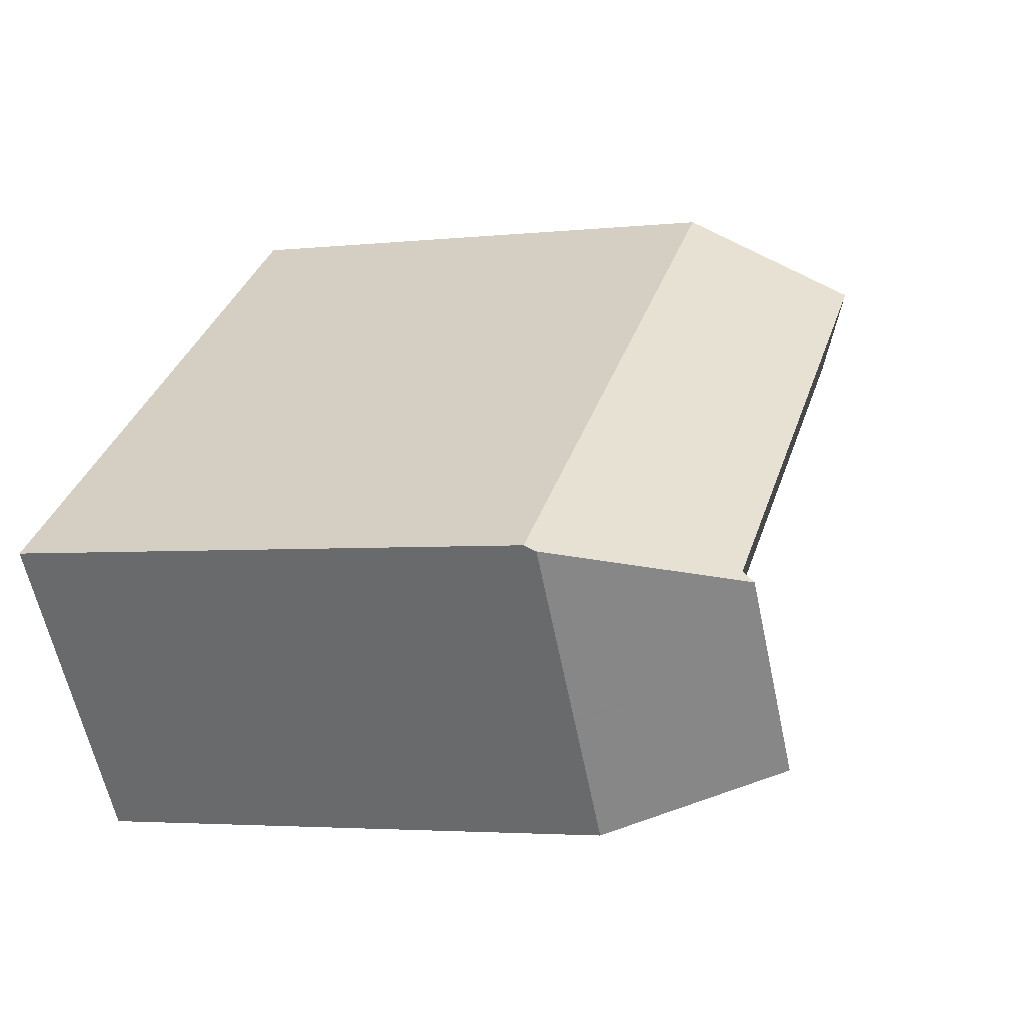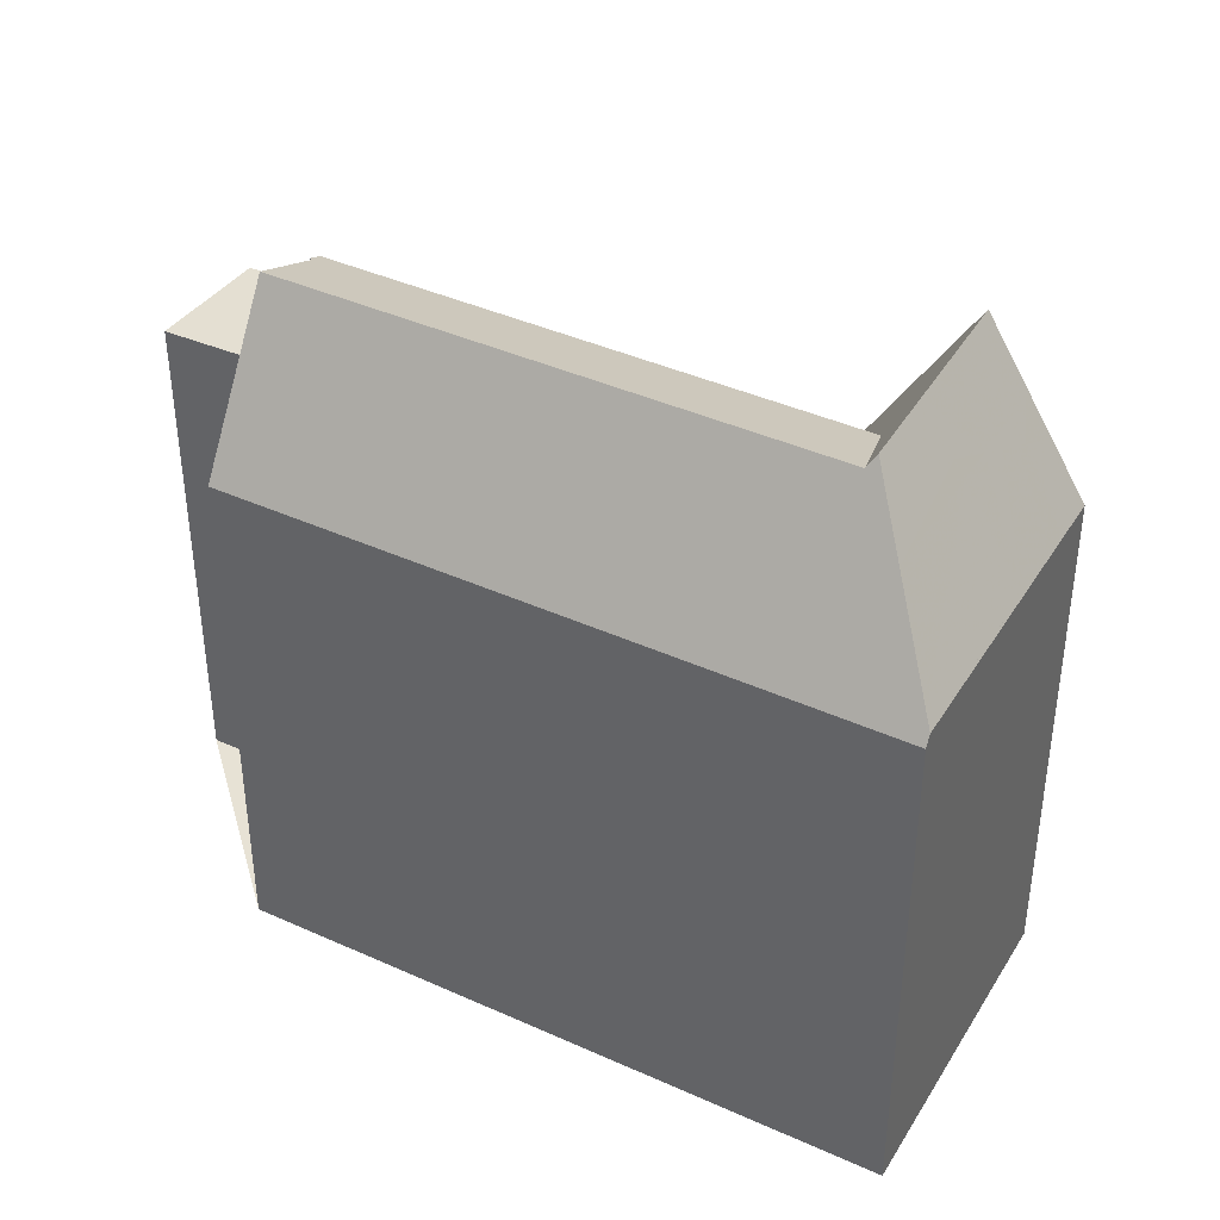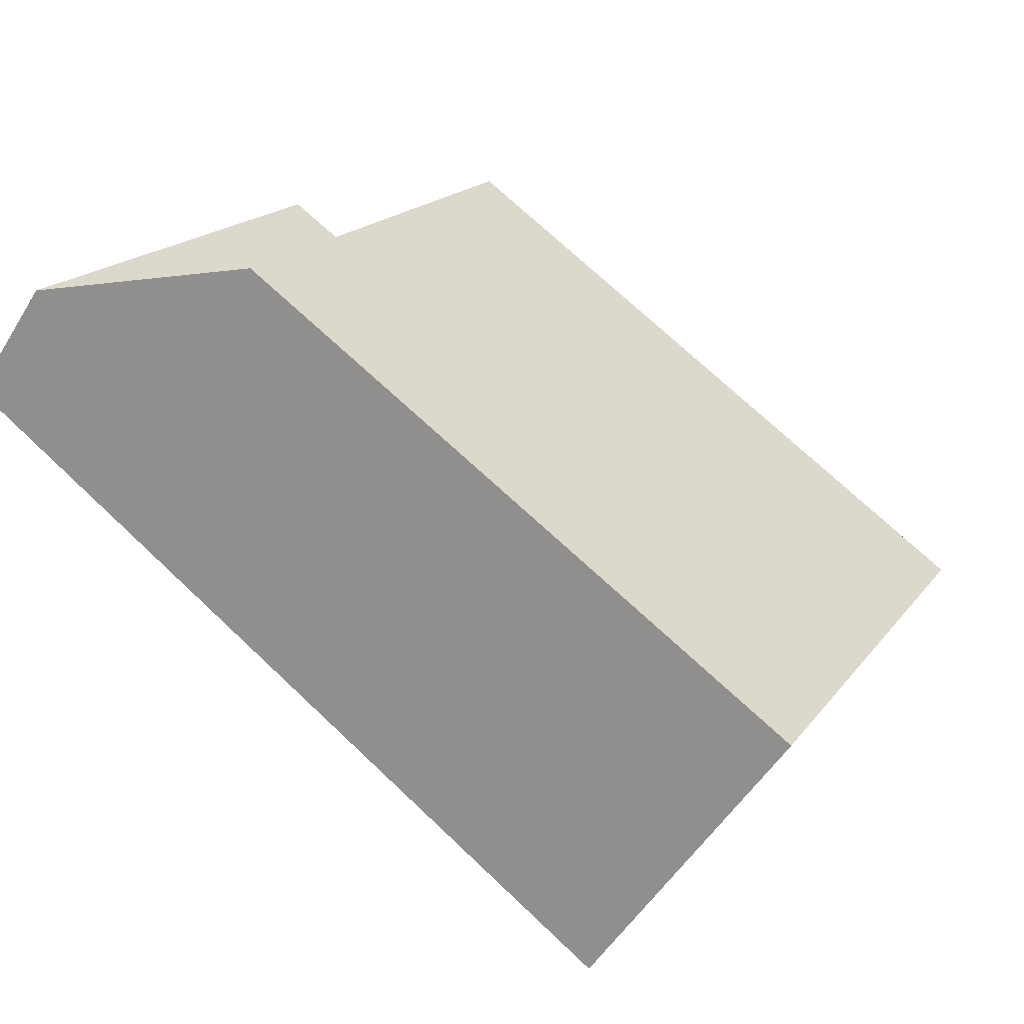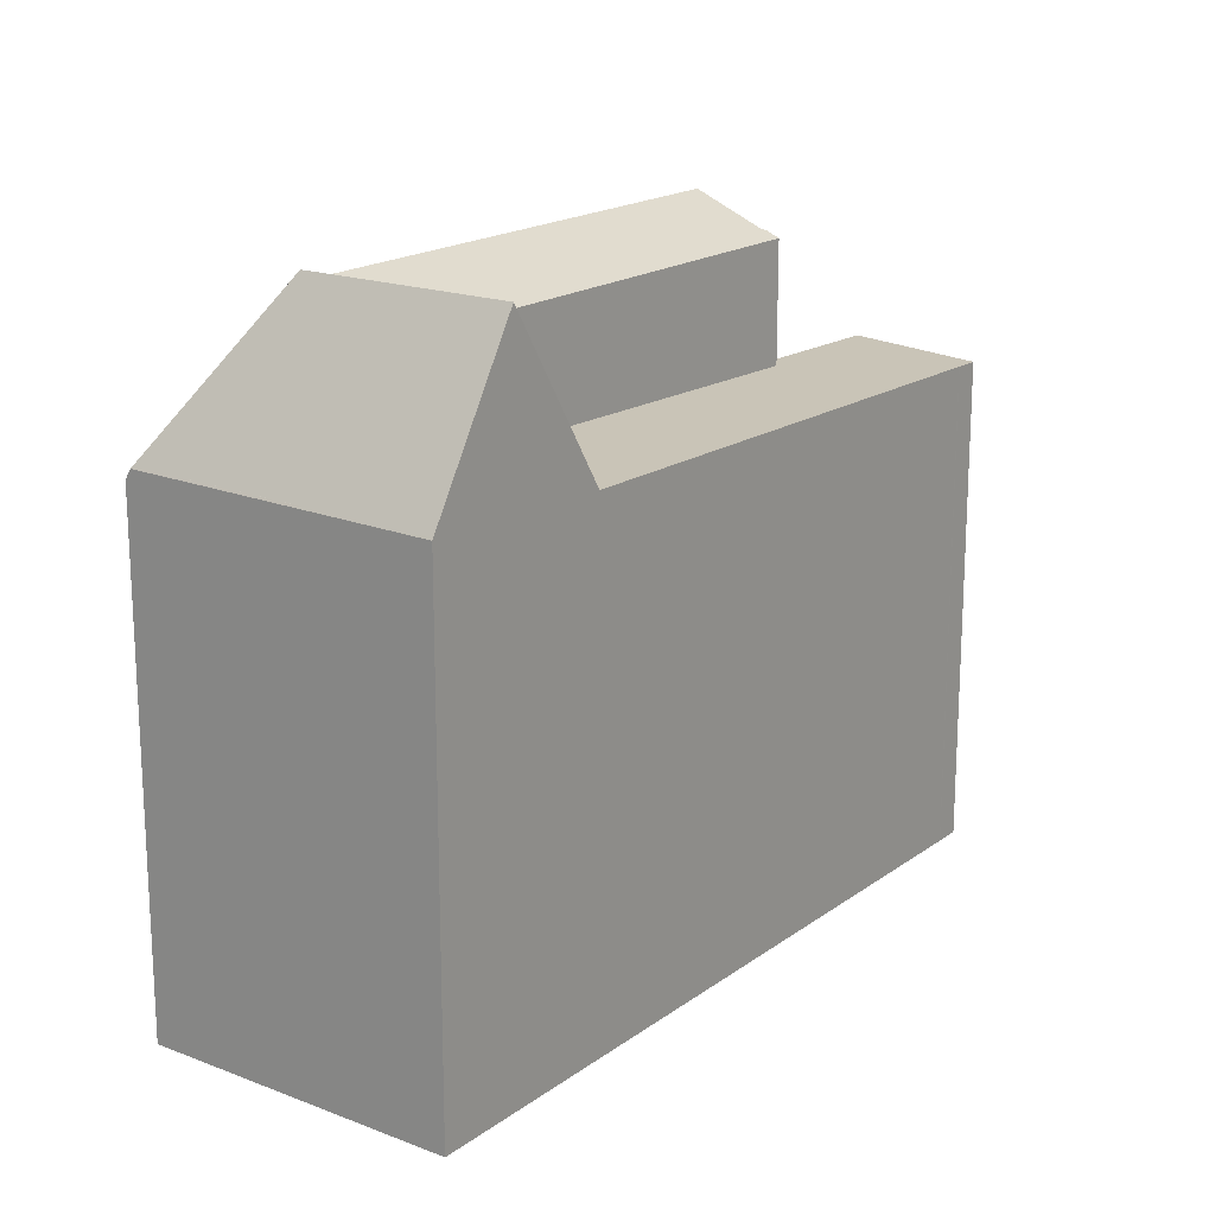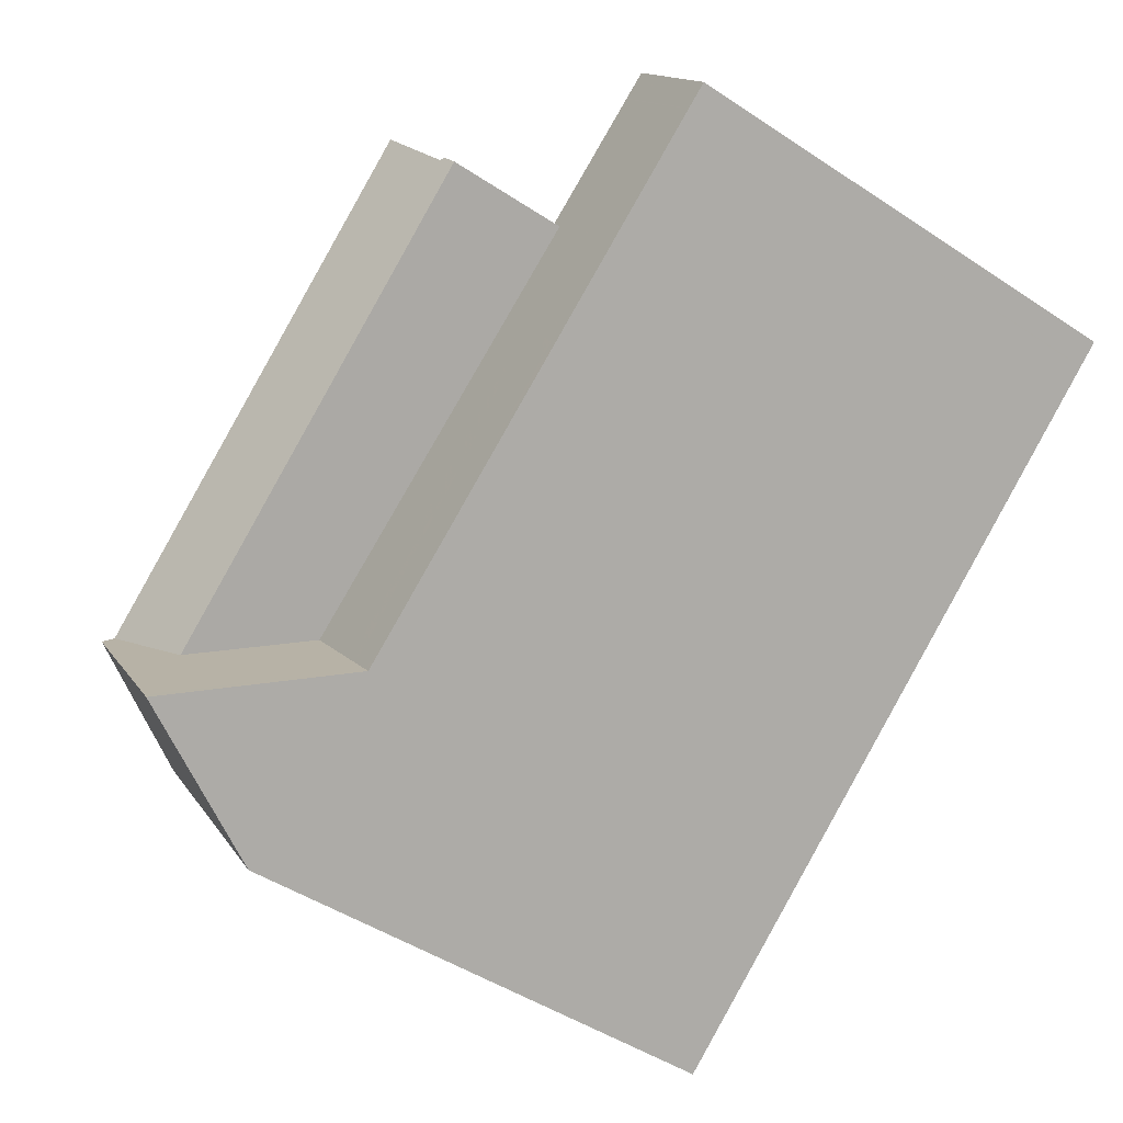
<metadata>
{"format":"obj","ext":"obj","renderer":"f3d","projection":"perspective","resolution":1024,"background":"white","views":[{"elev":-3.4,"azim":-69.7,"up":"+Y"},{"elev":40.3,"azim":-115.8,"up":"+Z"},{"elev":18.1,"azim":-155.1,"up":"+Y"},{"elev":18.2,"azim":-17.5,"up":"+Z"},{"elev":-47.6,"azim":53.3,"up":"+Y"}]}
</metadata>
<code>
v -649.7 -1222 8.742
v -640.5 -1216 8.793
v -638.7 -1218 10.93
v -636.3 -1217 8.685
v -635 -1218 8.539
v -646.4 -1227 8.871
v -639.5 -1217 11.48
v -640.4 -1216 8.926
v -647.2 -1223 11.46
v -646.9 -1221 9.064
v -646.8 -1220 8.758
v -649.5 -1222 9.12
v -647.4 -1223 11.46
v -649.6 -1222 8.921
v -639.5 -1217 11.48
v -649.6 -1222 8.921
v -647.2 -1223 11.46
v -647.2 -1223 11.46
v -647.4 -1223 11.46
v -638.7 -1218 10.93
v -644.1 -1225 9.866
v -645.9 -1227 9.842
v -649.5 -1222 9.12
v -643.5 -1225 8.719
v -647.4 -1226 8.886
v -638.7 -1218 8.737
v -643.5 -1225 8.719
v -645.9 -1224 10.81
v -647.2 -1223 11.66
v -644.9 -1223 8.865
v -645 -1226 11.67
v -647.2 -1223 11.66
v -647.2 -1223 11.66
v -645 -1226 11.67
v -638.5 -1219 10.83
v -638.5 -1219 8.721
v -638.7 -1218 10.93
v -638.7 -1218 8.737
v -637.3 -1220 8.588
v -638.5 -1219 10.83
v -646.8 -1224 10.81
v -646.4 -1224 11.66
v -638.5 -1219 8.721
v -646.4 -1224 11.66
v -645.9 -1224 10.81
v -644.9 -1223 8.865
v -638.5 -1219 10.83
v -636.2 -1217 8.668
v -638.5 -1219 8.721
v -645.9 -1224 10.81
v -644.9 -1223 8.865
v -647.8 -1225 8.892
v -647.8 -1225 8.928
v -645.1 -1226 11.67
v -646 -1226 9.904
v -644.2 -1225 9.927
v -645.1 -1226 11.67
v -643.6 -1225 8.728
v -637.4 -1220 8.597
v -635.1 -1218 8.548
v -643.6 -1225 8.728
v -646.5 -1227 8.872
v -644.4 -1223 8.853
v -645.3 -1221 11.47
v -643.2 -1224 8.719
v -643.1 -1224 8.71
v -644.4 -1223 10.81
v -644.4 -1223 8.853
v -646.2 -1220 9.05
v -646.3 -1220 8.761
v -645.3 -1221 11.47
v -644.4 -1223 10.81
v -646.3 -1220 8.872
v -640.4 -1216 8.904
v -649.7 -1222 8.853
v -646.8 -1220 8.869
v -636.3 -1217 8.686
v -636.2 -1217 8.669
v -635.1 -1218 8.548
v -635 -1219 8.539
v -636.7 -1217 8.694
v -636.6 -1217 8.677
v -635.5 -1219 8.556
v -635.4 -1219 8.547
v -636.7 -1217 8.694
v -636.6 -1217 8.678
v -635.5 -1219 8.557
v -635.4 -1219 8.547
v -640.9 -1218 11.48
v -640.9 -1218 11.48
v -641.8 -1217 8.957
v -641.9 -1217 8.896
v -640 -1220 8.754
v -638.8 -1221 8.628
v -638.8 -1221 8.618
v -640 -1220 10.83
v -640 -1220 8.754
v -640 -1220 10.83
v -641.9 -1217 8.785
v -635.7 -1218 8.616
v -635.7 -1218 8.616
v -636.1 -1218 8.624
v -645.7 -1225 11.67
v -646.4 -1225 10.35
v -645.1 -1224 10.37
v -645.7 -1225 11.67
v -638 -1219 8.665
v -636.1 -1218 8.625
v -644.3 -1224 8.797
v -643.8 -1223 8.787
v -644.3 -1224 8.797
v -647.1 -1226 8.882
v -639.5 -1220 8.696
v -641.2 -1218 11.48
v -640.3 -1220 10.82
v -640.3 -1220 8.761
v -639.8 -1221 8.702
v -640.3 -1220 8.761
v -639.1 -1221 8.634
v -639.1 -1221 8.625
v -640.3 -1220 10.82
v -641.2 -1218 11.48
v -642.1 -1217 8.963
v -642.2 -1217 8.894
v -642.2 -1217 8.783
v -635.2 -1218 8.563
v -635.2 -1218 8.563
v -635.6 -1218 8.572
v -635.6 -1218 8.572
v -637.6 -1220 8.616
v -643.9 -1224 8.757
v -643.4 -1224 8.747
v -645.4 -1225 11.67
v -644.6 -1225 10.12
v -643.9 -1224 8.757
v -646.8 -1226 8.877
v -646.2 -1226 10.12
v -645.4 -1225 11.67
v -639 -1221 8.649
v -639.3 -1221 8.655
v -642.5 -1219 11.48
v -641.5 -1221 10.82
v -641.5 -1221 8.789
v -641 -1221 8.728
v -642.5 -1219 11.48
v -643.4 -1218 8.99
v -643.4 -1218 8.887
v -643.5 -1218 8.777
v -640.6 -1222 8.683
v -640.4 -1222 8.66
v -641.5 -1221 8.789
v -640.3 -1222 8.65
v -641.5 -1221 10.82
v -635.5 -1218 8.593
v -635.5 -1218 8.593
v -635.9 -1218 8.601
v -637.8 -1220 8.642
v -635.9 -1218 8.601
v -644 -1224 8.773
v -643.6 -1224 8.764
v -640.8 -1222 8.704
v -639.5 -1221 8.678
v -639.2 -1221 8.672
v -645.5 -1225 11.67
v -644 -1224 8.773
v -644.8 -1225 10.22
v -646.3 -1226 10.2
v -646.9 -1226 8.878
v -645.5 -1225 11.67
v -647.2 -1221 8.867
v -647.2 -1221 8.756
v -646.2 -1222 11.46
v -645.3 -1223 9.642
v -644.4 -1225 9.667
v -644.5 -1224 9.663
v -645.3 -1223 10.81
v -644.1 -1225 9.674
v -644.7 -1224 9.658
v -646.9 -1221 9.6
v -647.1 -1221 9.07
v -645.3 -1223 9.642
v -645.3 -1223 10.81
v -644 -1225 9.676
v -646.2 -1222 11.46
v -646.3 -1225 10.52
v -646.6 -1225 10.52
v -648.2 -1223 10.55
v -647 -1224 10.53
v -645.6 -1226 10.51
v -645.7 -1226 10.51
v -646 -1226 10.51
v -646.1 -1226 10.51
v -648.8 -1222 8.858
v -648.9 -1222 8.747
v -648.2 -1223 10.55
v -648.7 -1222 9.105
v -649.6 -1222 8.853
v -649.7 -1222 8.742
v -649.6 -1222 8.956
v -647.1 -1226 8.917
v -647.8 -1225 8.927
v -647.8 -1225 8.927
v -649.6 -1222 8.956
v -646.8 -1226 8.912
v -646.9 -1226 8.913
v -646.5 -1227 8.907
v -646.4 -1227 8.906
v -649.7 -1222 8.742
v -649.7 -1222 8.742
v -649.7 -1222 1.776e-15
v -649.7 -1222 0
v -640.4 -1216 8.904
v -640.5 -1216 8.793
v -640.5 -1216 0
v -640.4 -1216 0
v -638.7 -1218 10.93
v -638.7 -1218 10.93
v -638.7 -1218 0
v -638.7 -1218 1.776e-15
v -636.2 -1217 8.668
v -636.3 -1217 8.685
v -636.3 -1217 0
v -636.2 -1217 0
v -635 -1219 8.539
v -635 -1218 8.539
v -635 -1218 0
v -635 -1219 -1.776e-15
v -646.5 -1227 8.872
v -646.4 -1227 8.871
v -646.4 -1227 0
v -646.5 -1227 1.776e-15
v -639.5 -1217 11.48
v -640.4 -1216 8.926
v -640.4 -1216 -1.776e-15
v -639.5 -1217 -1.776e-15
v -646.3 -1220 8.761
v -646.8 -1220 8.758
v -646.8 -1220 -1.776e-15
v -646.3 -1220 0
v -649.7 -1222 8.853
v -649.6 -1222 8.921
v -649.6 -1222 0
v -649.7 -1222 0
v -638.7 -1218 10.93
v -639.5 -1217 11.48
v -639.5 -1217 -1.776e-15
v -638.7 -1218 0
v -645 -1226 11.67
v -644.1 -1225 9.866
v -644.1 -1225 1.776e-15
v -645 -1226 0
v -646.4 -1227 8.906
v -645.9 -1227 9.842
v -645.9 -1227 1.776e-15
v -646.4 -1227 0
v -644 -1225 9.676
v -643.5 -1225 8.719
v -643.5 -1225 0
v -644 -1225 0
v -647.8 -1225 8.892
v -647.4 -1226 8.886
v -647.4 -1226 0
v -647.8 -1225 0
v -645.6 -1226 10.51
v -645 -1226 11.67
v -645 -1226 0
v -645.6 -1226 0
v -636.7 -1217 8.694
v -638.7 -1218 8.737
v -638.7 -1218 0
v -636.7 -1217 -1.776e-15
v -638.8 -1221 8.618
v -637.3 -1220 8.588
v -637.3 -1220 0
v -638.8 -1221 -1.776e-15
v -635.7 -1218 8.616
v -636.2 -1217 8.668
v -636.2 -1217 0
v -635.7 -1218 0
v -649.6 -1222 8.921
v -647.8 -1225 8.892
v -647.8 -1225 0
v -649.6 -1222 0
v -635 -1218 8.539
v -635.1 -1218 8.548
v -635.1 -1218 0
v -635 -1218 0
v -646.8 -1226 8.877
v -646.5 -1227 8.872
v -646.5 -1227 1.776e-15
v -646.8 -1226 -1.776e-15
v -643.5 -1225 8.719
v -643.1 -1224 8.71
v -643.1 -1224 0
v -643.5 -1225 0
v -643.5 -1218 8.777
v -646.3 -1220 8.761
v -646.3 -1220 0
v -643.5 -1218 0
v -640.4 -1216 8.926
v -640.4 -1216 8.904
v -640.4 -1216 0
v -640.4 -1216 -1.776e-15
v -649.7 -1222 8.742
v -649.7 -1222 8.853
v -649.7 -1222 0
v -649.7 -1222 1.776e-15
v -636.3 -1217 8.685
v -636.3 -1217 8.686
v -636.3 -1217 1.776e-15
v -636.3 -1217 0
v -635.4 -1219 8.547
v -635 -1219 8.539
v -635 -1219 -1.776e-15
v -635.4 -1219 1.776e-15
v -636.3 -1217 8.686
v -636.7 -1217 8.694
v -636.7 -1217 0
v -636.3 -1217 1.776e-15
v -635.4 -1219 8.547
v -635.4 -1219 8.547
v -635.4 -1219 1.776e-15
v -635.4 -1219 -1.776e-15
v -636.7 -1217 8.694
v -636.7 -1217 8.694
v -636.7 -1217 -1.776e-15
v -636.7 -1217 0
v -637.3 -1220 8.588
v -635.4 -1219 8.547
v -635.4 -1219 -1.776e-15
v -637.3 -1220 0
v -639.1 -1221 8.625
v -638.8 -1221 8.618
v -638.8 -1221 -1.776e-15
v -639.1 -1221 0
v -640.5 -1216 8.793
v -641.9 -1217 8.785
v -641.9 -1217 -1.776e-15
v -640.5 -1216 0
v -635.5 -1218 8.593
v -635.7 -1218 8.616
v -635.7 -1218 0
v -635.5 -1218 0
v -647.4 -1226 8.886
v -647.1 -1226 8.882
v -647.1 -1226 0
v -647.4 -1226 0
v -640.3 -1222 8.65
v -639.1 -1221 8.625
v -639.1 -1221 0
v -640.3 -1222 0
v -641.9 -1217 8.785
v -642.2 -1217 8.783
v -642.2 -1217 0
v -641.9 -1217 -1.776e-15
v -635.1 -1218 8.548
v -635.2 -1218 8.563
v -635.2 -1218 -1.776e-15
v -635.1 -1218 0
v -646.9 -1226 8.878
v -646.8 -1226 8.877
v -646.8 -1226 -1.776e-15
v -646.9 -1226 1.776e-15
v -642.2 -1217 8.783
v -643.5 -1218 8.777
v -643.5 -1218 0
v -642.2 -1217 0
v -643.1 -1224 8.71
v -640.3 -1222 8.65
v -640.3 -1222 0
v -643.1 -1224 0
v -635.2 -1218 8.563
v -635.5 -1218 8.593
v -635.5 -1218 0
v -635.2 -1218 -1.776e-15
v -647.1 -1226 8.882
v -646.9 -1226 8.878
v -646.9 -1226 1.776e-15
v -647.1 -1226 0
v -646.8 -1220 8.758
v -647.2 -1221 8.756
v -647.2 -1221 0
v -646.8 -1220 -1.776e-15
v -644.1 -1225 9.866
v -644 -1225 9.676
v -644 -1225 0
v -644.1 -1225 1.776e-15
v -645.9 -1227 9.842
v -645.6 -1226 10.51
v -645.6 -1226 0
v -645.9 -1227 1.776e-15
v -647.2 -1221 8.756
v -648.9 -1222 8.747
v -648.9 -1222 0
v -647.2 -1221 0
v -648.9 -1222 8.747
v -649.7 -1222 8.742
v -649.7 -1222 0
v -648.9 -1222 0
v -646.4 -1227 8.871
v -646.4 -1227 8.906
v -646.4 -1227 0
v -646.4 -1227 0
v -638.7 -1218 0
v -636.3 -1217 0
v -635 -1218 0
v -646.4 -1227 0
v -649.7 -1222 0
v -640.5 -1216 0
f 92 74 8 91
f 91 8 7 90
f 180 10 179
f 170 76 10 180
f 202 53 201
f 176 50 17 172
f 43 26 20 35
f 173 46 111 178
f 188 41 186
f 182 28 181
f 186 41 42 103 185
f 106 44 45 105
f 13 9 32
f 86 49 38 85
f 41 19 29 42
f 44 33 18 45
f 88 39 59 87
f 203 23 53 202
f 187 19 41 188
f 66 27 61 65
f 190 54 31 189
f 56 21 34 57
f 158 129 130 157
f 160 132 131 159
f 177 58 24 183
f 206 55 22 207
f 152 66 65 150
f 161 149 132 160
f 73 69 10 76
f 179 10 69 64 184
f 142 67 71 141
f 153 72 63 151
f 99 2 74 92
f 171 11 76 170
f 76 11 70 73
f 77 4 48 78
f 79 60 5 80
f 155 126 127 154
f 81 77 78 82
f 83 79 80 84
f 154 127 128 156
f 85 81 82 86
f 87 83 84 88
f 156 128 129 158
f 124 92 91 123
f 123 91 90 122
f 94 59 39 95
f 157 130 139 163
f 89 15 3 37 47 96
f 93 36 40 98
f 125 99 92 124
f 100 78 48 101
f 102 82 78 100
f 191 138 54 190
f 134 56 57 133
f 107 49 86 108
f 109 51 68 110
f 174 135 58 177
f 204 137 55 206
f 144 110 68 143
f 108 86 82 102
f 113 97 49 107
f 116 97 113 117
f 119 94 95 120
f 163 139 140 162
f 114 89 96 115
f 118 93 98 121
f 147 124 123 146
f 146 123 122 145
f 148 125 124 147
f 126 60 79 127
f 127 79 83 128
f 129 87 59 130
f 132 65 61 131
f 178 111 165 175
f 200 104 167 205
f 139 94 119 140
f 150 65 132 149
f 128 83 87 129
f 130 59 94 139
f 185 103 169 192
f 164 106 105 166
f 143 116 117 144
f 146 69 73 147
f 145 64 69 146
f 147 73 70 148
f 149 140 119 150
f 150 119 120 152
f 162 140 149 161
f 141 114 115 142
f 151 118 121 153
f 154 100 101 155
f 156 102 100 154
f 157 107 108 158
f 159 109 110 160
f 161 144 117 162
f 162 117 113 163
f 175 165 135 174
f 205 167 137 204
f 192 169 138 191
f 166 134 133 164
f 160 110 144 161
f 158 108 102 156
f 163 113 107 157
f 194 171 170 193
f 174 134 166 175
f 177 56 134 174
f 175 166 105 178
f 196 180 179 9 13 195
f 193 170 180 196
f 172 71 67 176
f 178 105 45 173
f 181 30 63 72 182
f 183 21 56 177
f 184 9 179
f 185 104 186
f 188 53 23 187
f 189 22 55 190
f 191 137 167 192
f 198 194 193 197
f 195 12 196
f 197 193 196 12 199
f 192 167 104 185
f 201 53 188 186 104 200
f 190 55 137 191
f 197 75 1 198
f 199 14 75 197
f 200 112 25 201
f 202 52 16 203
f 204 136 168 205
f 206 62 136 204
f 205 168 112 200
f 201 25 52 202
f 207 6 62 206
f 209 210 211 208
f 213 214 215 212
f 217 218 219 216
f 221 222 223 220
f 225 226 227 224
f 229 230 231 228
f 233 234 235 232
f 237 238 239 236
f 241 242 243 240
f 245 246 247 244
f 249 250 251 248
f 253 254 255 252
f 257 258 259 256
f 261 262 263 260
f 265 266 267 264
f 269 270 271 268
f 273 274 275 272
f 277 278 279 276
f 281 282 283 280
f 285 286 287 284
f 289 290 291 288
f 293 294 295 292
f 297 298 299 296
f 301 302 303 300
f 305 306 307 304
f 309 310 311 308
f 313 314 315 312
f 317 318 319 316
f 321 322 323 320
f 325 326 327 324
f 329 330 331 328
f 333 334 335 332
f 337 338 339 336
f 341 342 343 340
f 345 346 347 344
f 349 350 351 348
f 353 354 355 352
f 357 358 359 356
f 361 362 363 360
f 365 366 367 364
f 369 370 371 368
f 373 374 375 372
f 377 378 379 376
f 381 382 383 380
f 385 386 387 384
f 389 390 391 388
f 393 394 395 392
f 397 398 399 396
f 401 402 403 400
f 405 406 407 408 409 404

</code>
